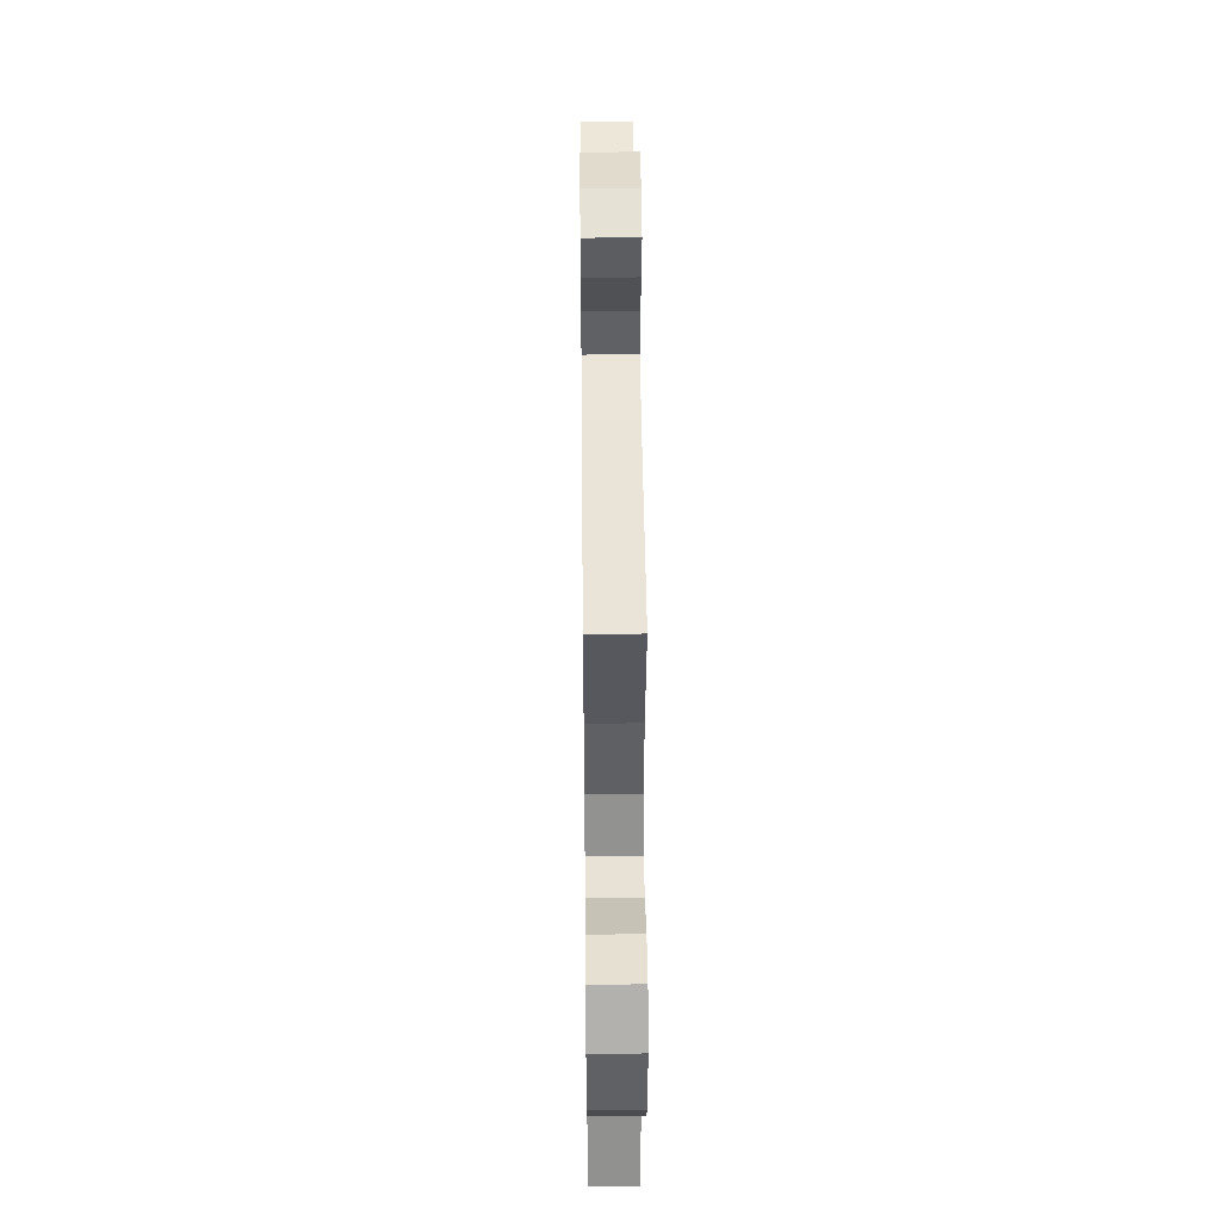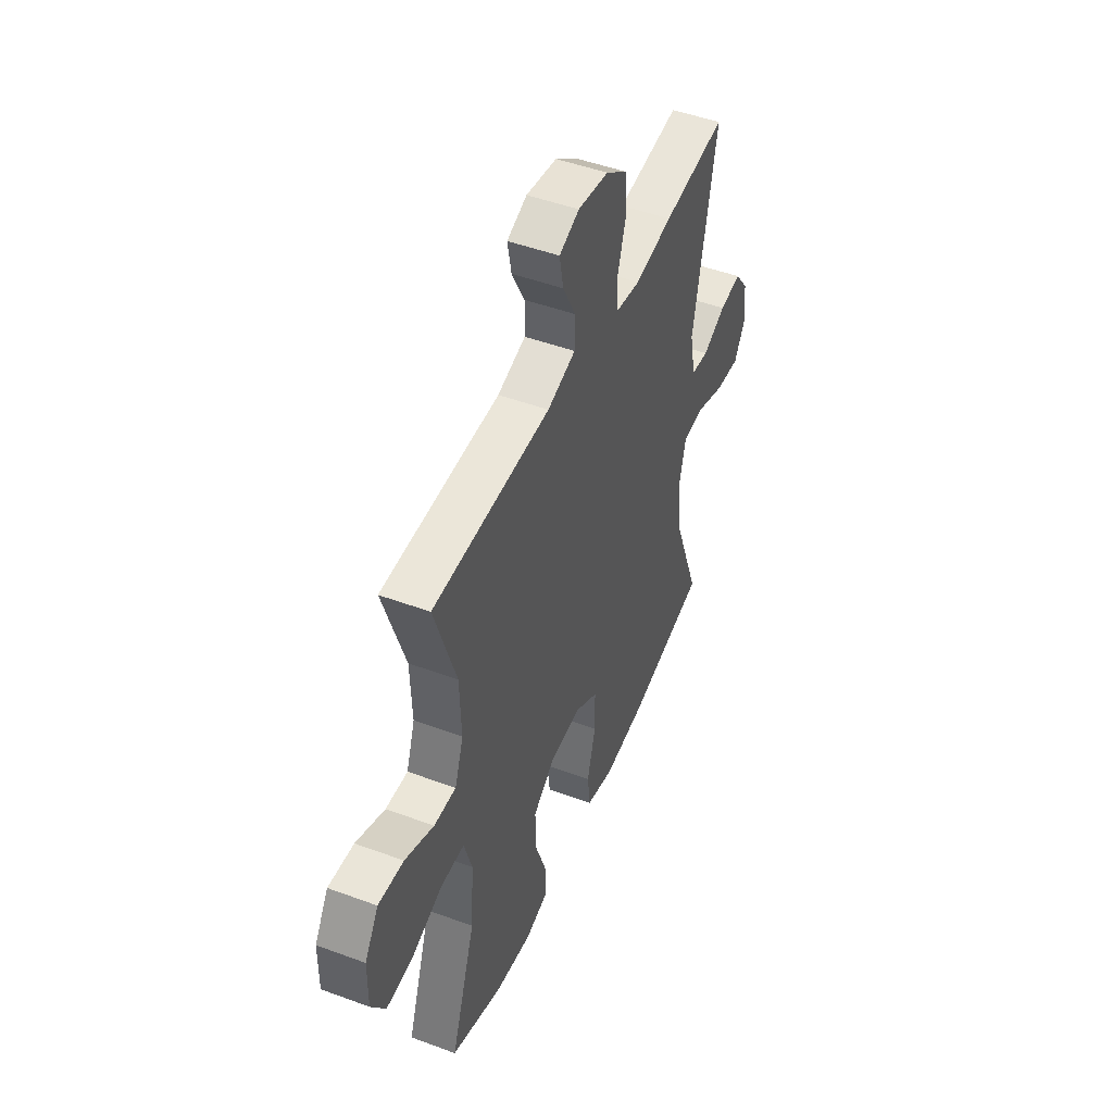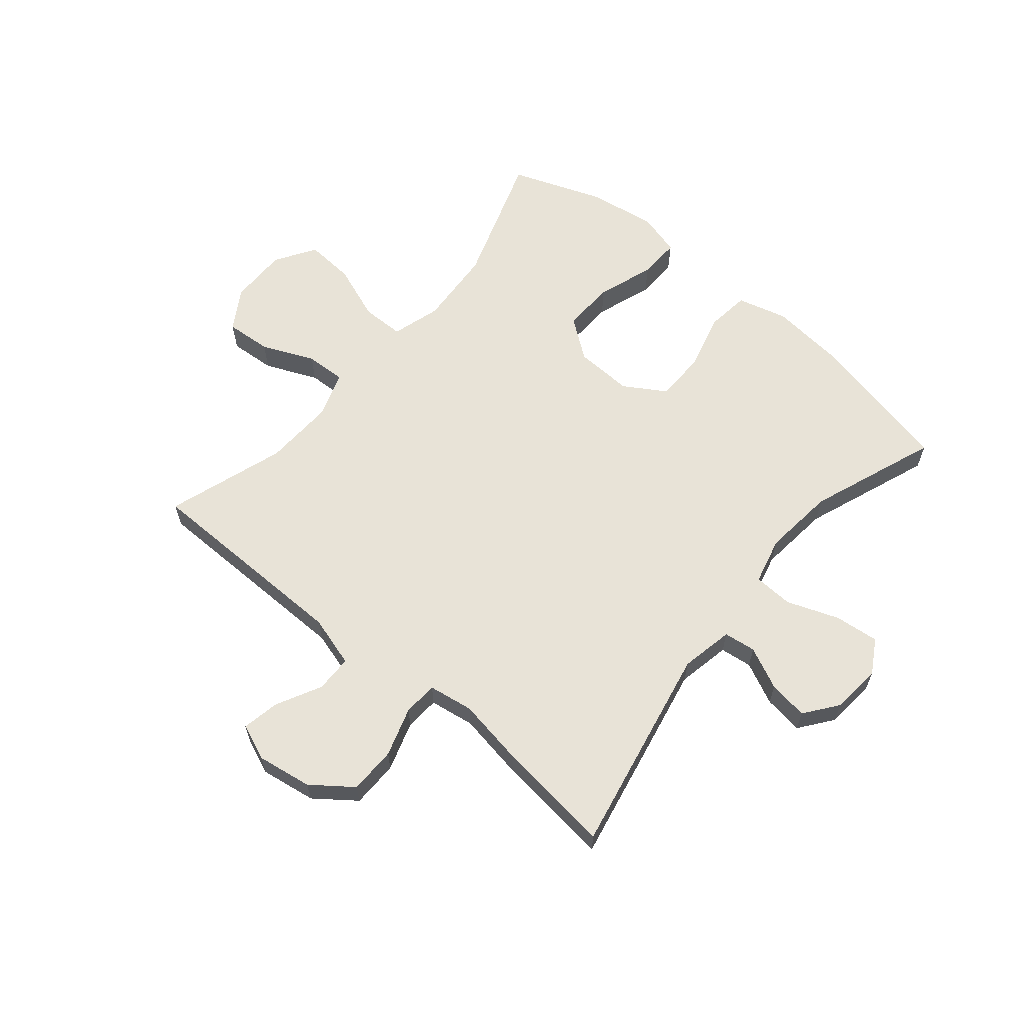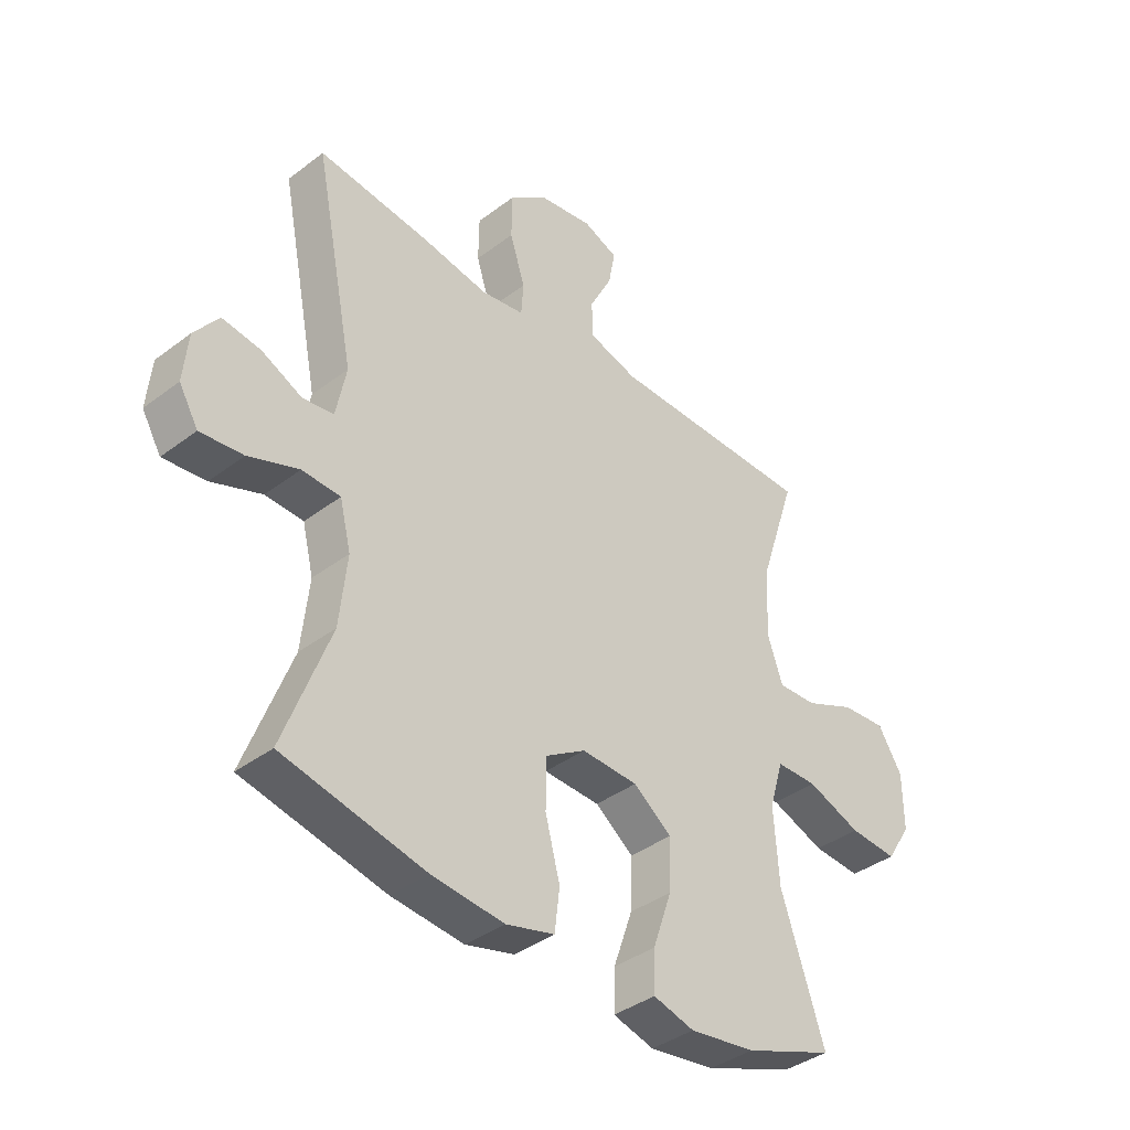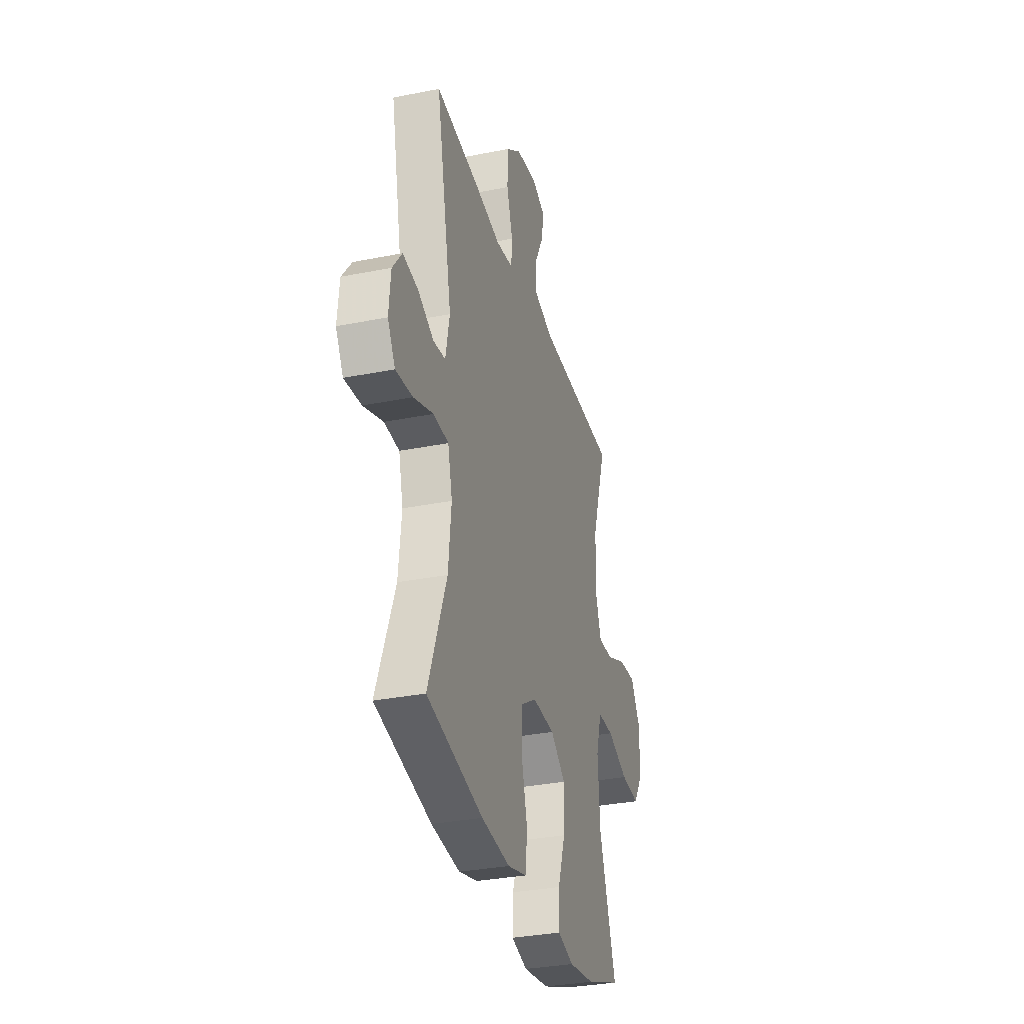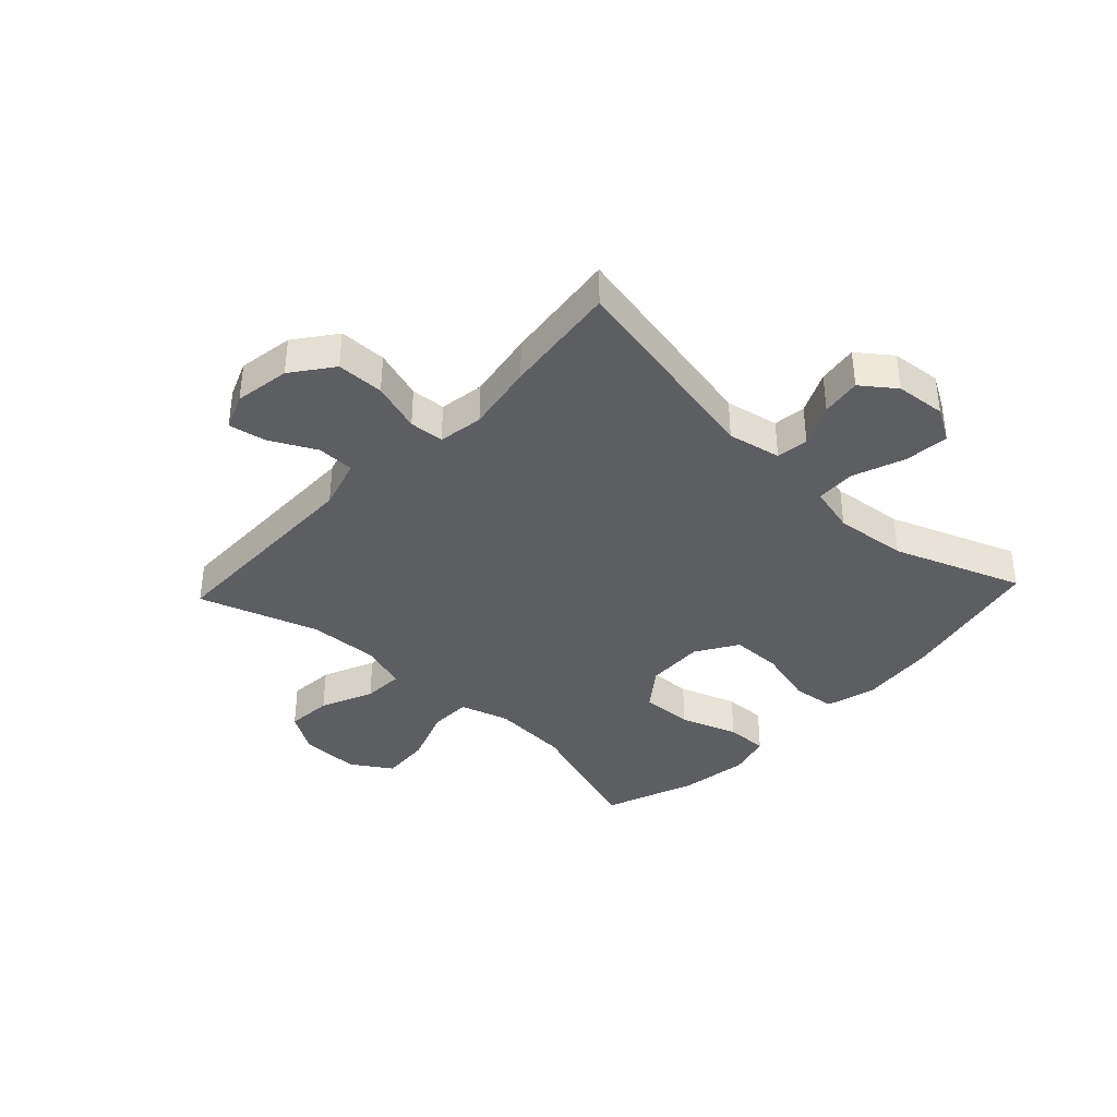
<metadata>
{"format":"obj","ext":"obj","renderer":"f3d","projection":"perspective","resolution":1024,"background":"white","views":[{"elev":42.8,"azim":-90.6,"up":"+Z"},{"elev":48.1,"azim":-67.5,"up":"+Z"},{"elev":62.2,"azim":39.9,"up":"+Y"},{"elev":-38.7,"azim":133.6,"up":"+Z"},{"elev":-32.4,"azim":105.6,"up":"+Z"},{"elev":-37.9,"azim":46.8,"up":"+Y"}]}
</metadata>
<code>
v -0.5 0.07 -0.5
v -0.423 0.07 -0.272
v -0.414 0.07 -0.139
v -0.439 0.07 -0.055
v -0.512 0.07 -0.054
v -0.608 0.07 -0.09
v -0.693 0.07 -0.096
v -0.737 0.07 -0.027
v -0.736 0.07 0.074
v -0.693 0.07 0.143
v -0.614 0.07 0.137
v -0.524 0.07 0.098
v -0.455 0.07 0.095
v -0.428 0.07 0.173
v -0.433 0.07 0.296
v -0.5 0.07 0.5
v -0.134 0.07 0.504
v -0.046 0.07 0.53
v -0.045 0.07 0.594
v -0.085 0.07 0.672
v -0.097 0.07 0.736
v -0.035 0.07 0.761
v 0.06 0.07 0.746
v 0.129 0.07 0.694
v 0.13 0.07 0.613
v 0.103 0.07 0.528
v 0.107 0.07 0.469
v 0.184 0.07 0.457
v 0.302 0.07 0.477
v 0.5 0.07 0.5
v 0.428 0.07 0.141
v 0.446 0.07 0.05
v 0.501 0.07 0.043
v 0.573 0.07 0.077
v 0.641 0.07 0.087
v 0.684 0.07 0.03
v 0.692 0.07 -0.056
v 0.658 0.07 -0.114
v 0.582 0.07 -0.106
v 0.493 0.07 -0.073
v 0.425 0.07 -0.076
v 0.405 0.07 -0.157
v 0.418 0.07 -0.281
v 0.5 0.07 -0.5
v 0.248 0.07 -0.555
v 0.119 0.07 -0.568
v 0.033 0.07 -0.545
v 0.024 0.07 -0.471
v 0.05 0.07 -0.372
v 0.049 0.07 -0.285
v -0.022 0.07 -0.241
v -0.122 0.07 -0.245
v -0.19 0.07 -0.296
v -0.187 0.07 -0.386
v -0.153 0.07 -0.484
v -0.151 0.07 -0.556
v -0.224 0.07 -0.576
v -0.341 0.07 -0.559
v -0.5 0 -0.5
v -0.423 0 -0.272
v -0.414 0 -0.139
v -0.439 0 -0.055
v -0.512 0 -0.054
v -0.608 0 -0.09
v -0.693 0 -0.096
v -0.737 0 -0.027
v -0.736 0 0.074
v -0.693 0 0.143
v -0.614 0 0.137
v -0.524 0 0.098
v -0.455 0 0.095
v -0.428 0 0.173
v -0.433 0 0.296
v -0.5 0 0.5
v -0.134 0 0.504
v -0.046 0 0.53
v -0.045 0 0.594
v -0.085 0 0.672
v -0.097 0 0.736
v -0.035 0 0.761
v 0.06 0 0.746
v 0.129 0 0.694
v 0.13 0 0.613
v 0.103 0 0.528
v 0.107 0 0.469
v 0.184 0 0.457
v 0.302 0 0.477
v 0.5 0 0.5
v 0.428 0 0.141
v 0.446 0 0.05
v 0.501 0 0.043
v 0.573 0 0.077
v 0.641 0 0.087
v 0.684 0 0.03
v 0.692 0 -0.056
v 0.658 0 -0.114
v 0.582 0 -0.106
v 0.493 0 -0.073
v 0.425 0 -0.076
v 0.405 0 -0.157
v 0.418 0 -0.281
v 0.5 0 -0.5
v 0.248 0 -0.555
v 0.119 0 -0.568
v 0.033 0 -0.545
v 0.024 0 -0.471
v 0.05 0 -0.372
v 0.049 0 -0.285
v -0.022 0 -0.241
v -0.122 0 -0.245
v -0.19 0 -0.296
v -0.187 0 -0.386
v -0.153 0 -0.484
v -0.151 0 -0.556
v -0.224 0 -0.576
v -0.341 0 -0.559
f 58 1 2
f 57 58 2
f 56 57 2
f 55 56 2
f 54 55 2
f 53 54 2 3
f 52 53 3 4
f 51 52 4
f 47 48 49
f 46 47 49
f 45 46 49
f 44 45 49
f 43 44 49
f 42 43 49 50
f 41 42 50 51
f 38 39 40
f 37 38 40
f 36 37 40
f 35 36 40
f 34 35 40
f 33 34 40
f 32 33 40 41
f 41 51 4
f 32 41 4
f 31 32 4
f 31 4 5
f 30 31 5
f 29 30 5
f 28 29 5
f 24 25 26
f 23 24 26
f 22 23 26
f 21 22 26
f 20 21 26
f 19 20 26
f 18 19 26 27
f 17 18 27
f 17 27 28
f 16 17 28
f 15 16 28
f 10 11 12
f 9 10 12
f 8 9 12
f 7 8 12
f 6 7 12
f 5 6 12
f 5 12 13
f 28 5 13
f 14 15 28
f 13 14 28
f 60 59 116
f 60 116 115
f 60 115 114
f 60 114 113
f 60 113 112
f 61 60 112 111
f 62 61 111 110
f 62 110 109
f 107 106 105
f 107 105 104
f 107 104 103
f 107 103 102
f 107 102 101
f 108 107 101 100
f 109 108 100 99
f 98 97 96
f 98 96 95
f 98 95 94
f 98 94 93
f 98 93 92
f 98 92 91
f 99 98 91 90
f 62 109 99
f 62 99 90
f 62 90 89
f 63 62 89
f 63 89 88
f 63 88 87
f 63 87 86
f 84 83 82
f 84 82 81
f 84 81 80
f 84 80 79
f 84 79 78
f 84 78 77
f 85 84 77 76
f 85 76 75
f 86 85 75
f 86 75 74
f 86 74 73
f 70 69 68
f 70 68 67
f 70 67 66
f 70 66 65
f 70 65 64
f 70 64 63
f 71 70 63
f 71 63 86
f 86 73 72
f 86 72 71
f 1 59 60 2
f 2 60 61 3
f 3 61 62 4
f 4 62 63 5
f 5 63 64 6
f 6 64 65 7
f 7 65 66 8
f 8 66 67 9
f 9 67 68 10
f 10 68 69 11
f 11 69 70 12
f 12 70 71 13
f 13 71 72 14
f 14 72 73 15
f 15 73 74 16
f 16 74 75 17
f 17 75 76 18
f 18 76 77 19
f 19 77 78 20
f 20 78 79 21
f 21 79 80 22
f 22 80 81 23
f 23 81 82 24
f 24 82 83 25
f 25 83 84 26
f 26 84 85 27
f 27 85 86 28
f 28 86 87 29
f 29 87 88 30
f 30 88 89 31
f 31 89 90 32
f 32 90 91 33
f 33 91 92 34
f 34 92 93 35
f 35 93 94 36
f 36 94 95 37
f 37 95 96 38
f 38 96 97 39
f 39 97 98 40
f 40 98 99 41
f 41 99 100 42
f 42 100 101 43
f 43 101 102 44
f 44 102 103 45
f 45 103 104 46
f 46 104 105 47
f 47 105 106 48
f 48 106 107 49
f 49 107 108 50
f 50 108 109 51
f 51 109 110 52
f 52 110 111 53
f 53 111 112 54
f 54 112 113 55
f 55 113 114 56
f 56 114 115 57
f 57 115 116 58
f 58 116 59 1

</code>
